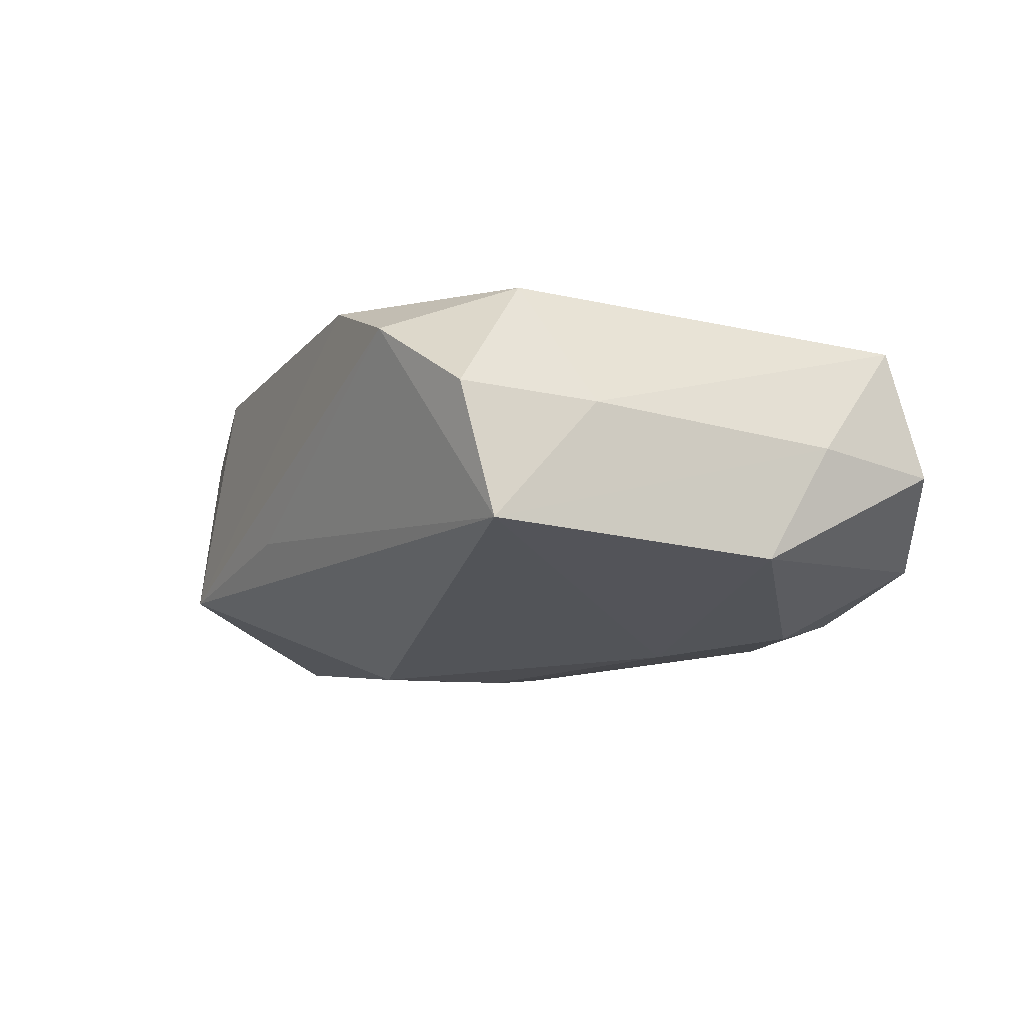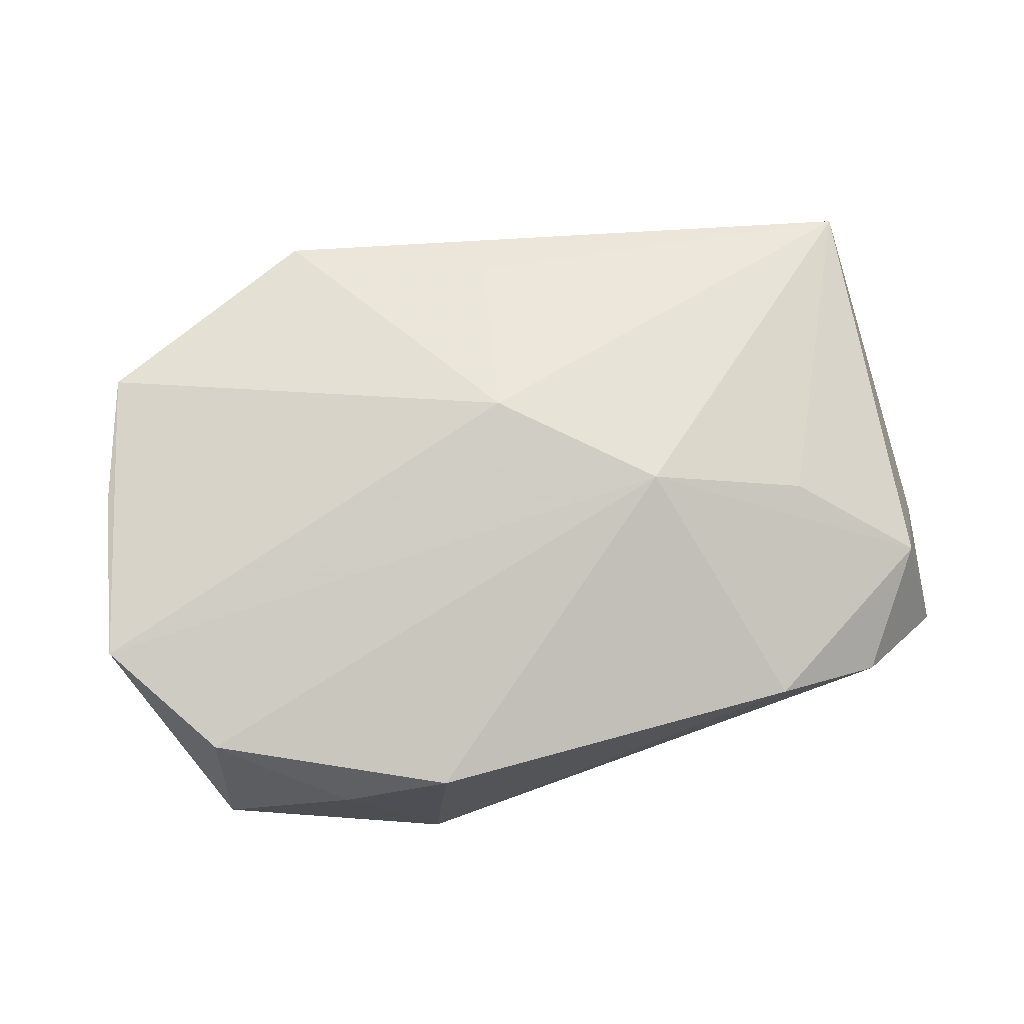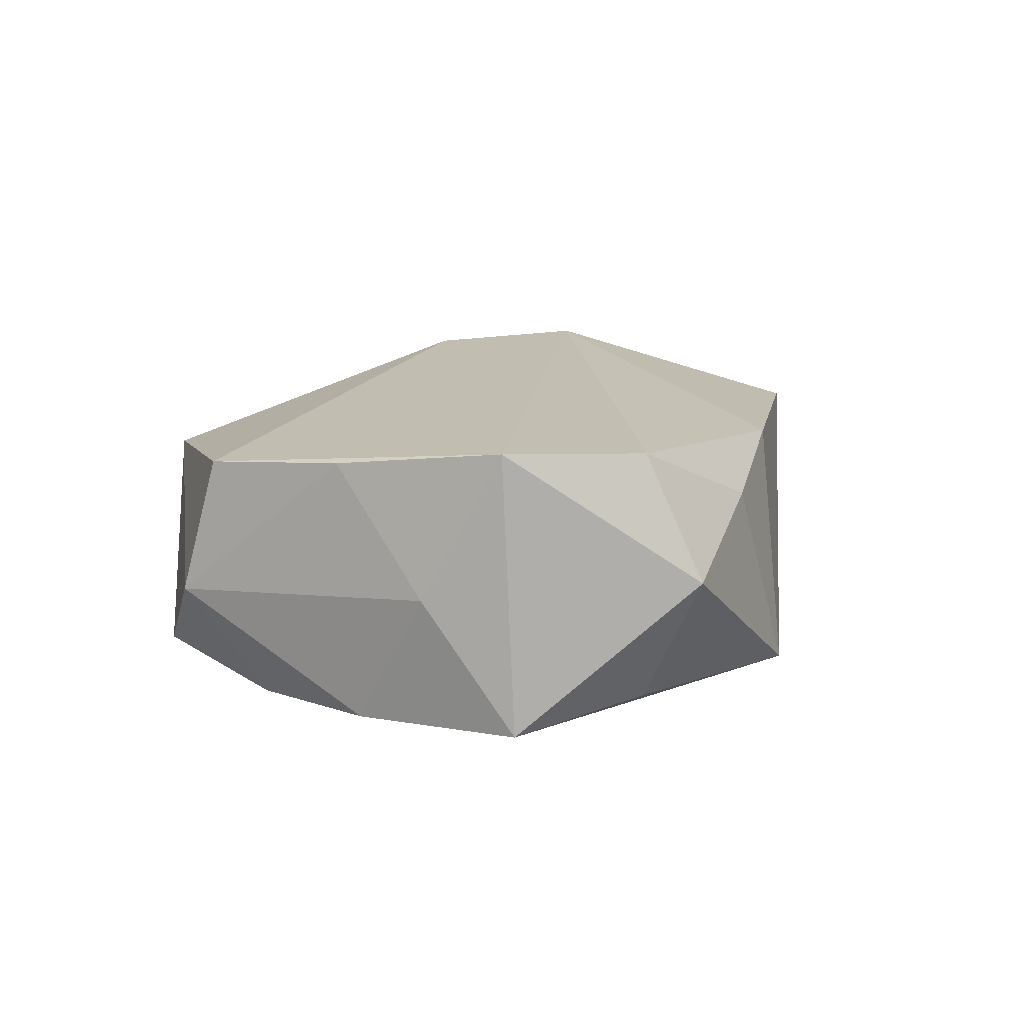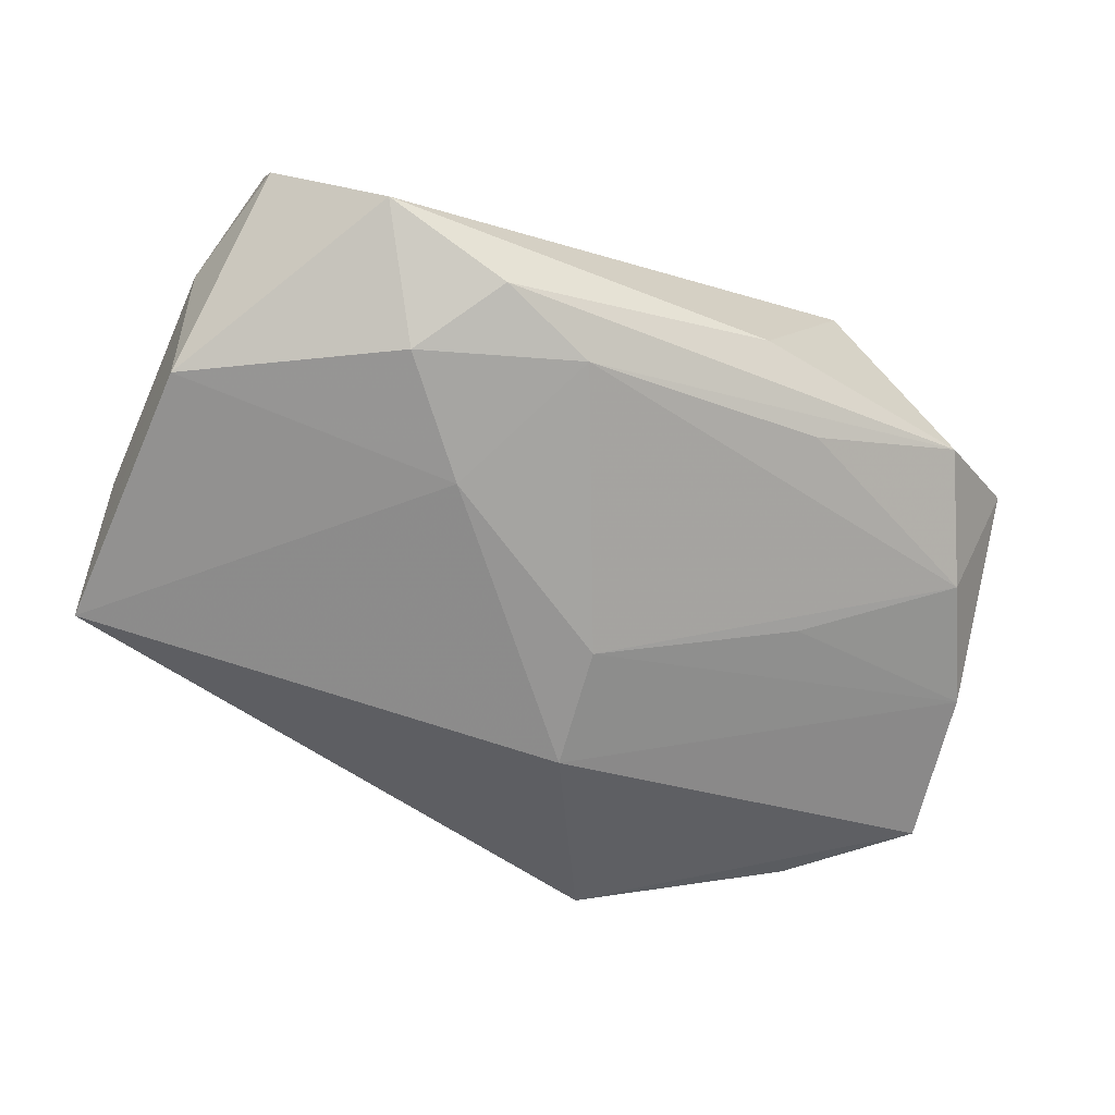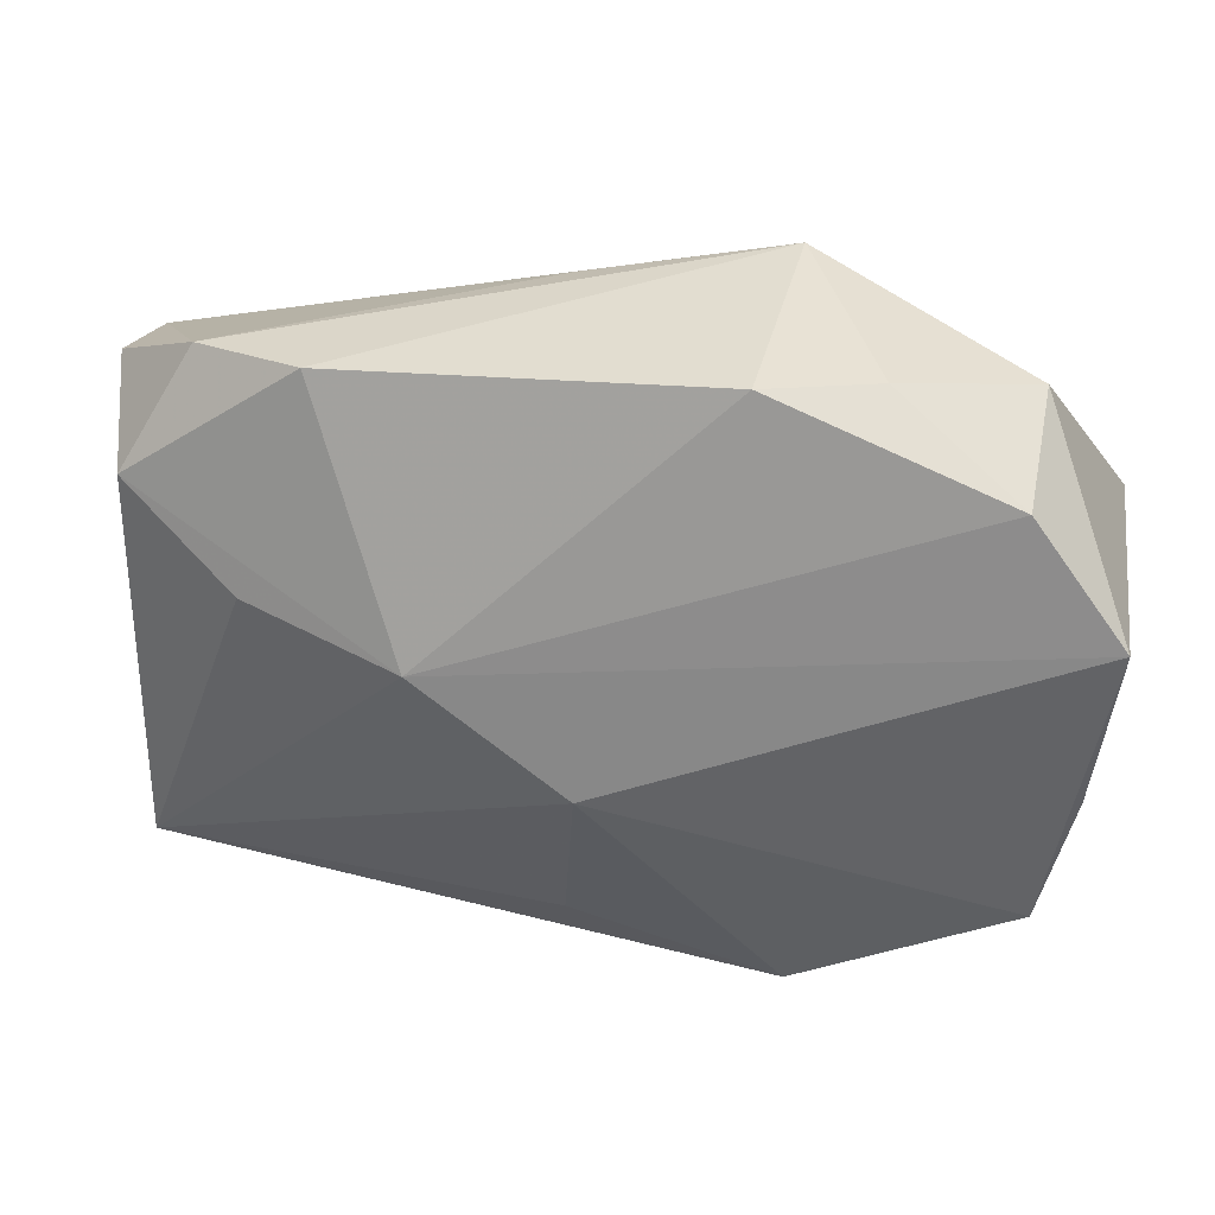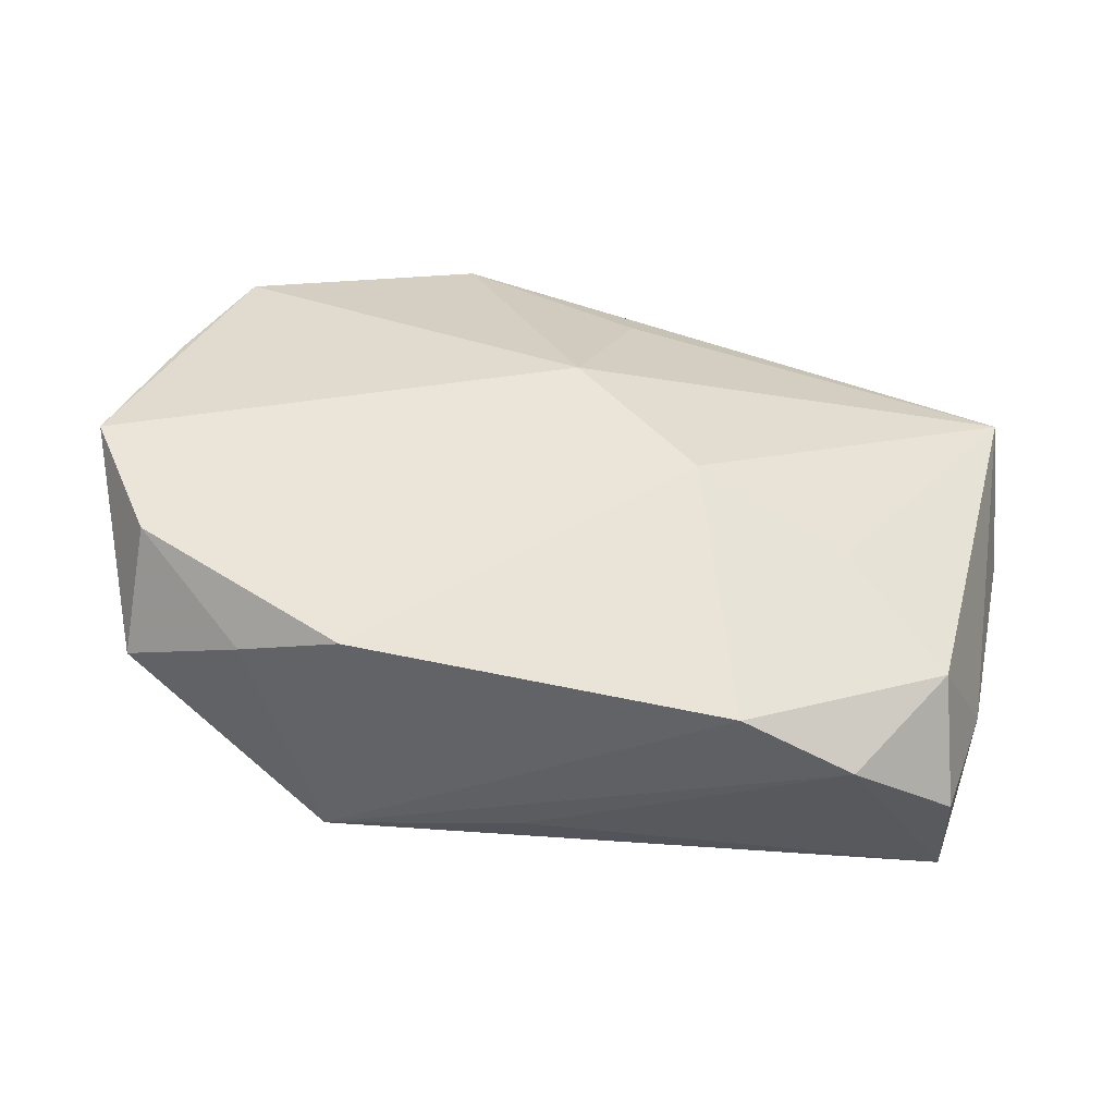
<metadata>
{"format":"obj","ext":"obj","renderer":"f3d","projection":"perspective","resolution":1024,"background":"white","views":[{"elev":-17.6,"azim":-110.5,"up":"+Z"},{"elev":78.2,"azim":167.8,"up":"+Z"},{"elev":13.7,"azim":102.8,"up":"+Z"},{"elev":-66.5,"azim":-23.0,"up":"+Z"},{"elev":31.6,"azim":8.1,"up":"+Y"},{"elev":43.9,"azim":-166.1,"up":"+Z"}]}
</metadata>
<code>
v 0.02435 -0.02265 -0.005692
v -0.03274 0.0123 0.006886
v -0.01143 0.003117 0.01532
v 0.01094 0.02395 0.01107
v 0.0289 0.01717 0.01254
v -0.03334 -0.01872 0.005653
v -0.001497 -0.01945 0.009717
v 0.0342 -0.005136 0.01184
v 0.03614 0.008829 -0.00776
v -0.02374 0.005606 0.011
v 0.0001131 -0.00574 0.01581
v 0.02912 -0.01293 -0.008067
v 0.004665 0.01051 -0.01505
v 0.03169 -0.01849 0.0007019
v 0.01449 -0.02509 0.008688
v -0.0327 -0.02198 -0.004177
v 0.007082 -0.02509 -0.005866
v 0.0128 0.02605 -0.00751
v -0.03462 0.0175 -0.001875
v -0.01872 0.02231 0.008824
v 0.01821 -0.005726 -0.01116
v -0.03412 -0.007315 -0.01267
v -0.02732 0.0215 0.00438
v -0.00271 0.02363 -0.005927
v 0.01316 -0.02029 -0.008908
v 0.03387 -0.003724 -0.007877
v -0.0071 -0.02422 0.001549
v -0.02398 -0.02509 -0.009285
v -0.01156 -0.008262 -0.01505
v 0.02961 0.02166 0.003034
v 0.03625 0.001792 0.002286
v 0.003401 0.0008025 -0.01482
v -0.005873 -0.02005 -0.01226
v -0.01852 -0.01648 -0.01436
v 0.03595 0.007828 0.01349
v -0.03455 0.01483 -0.01191
v 0.03162 -0.01577 0.01093
v 0.0281 0.01708 -0.006518
v -0.03569 0.007298 -0.002583
v -0.01373 -0.02312 -0.01156
v 0.0194 0.0233 0.007688
v -0.03528 -0.01191 -0.003741
f 37 35 11
f 20 18 23
f 2 20 23
f 28 22 34
f 13 26 32
f 15 37 11
f 15 28 17
f 1 15 17
f 23 18 24
f 9 26 13
f 13 18 9
f 9 31 26
f 35 31 9
f 18 20 4
f 34 22 29
f 13 32 29
f 29 33 34
f 32 33 29
f 3 6 11
f 20 2 3
f 3 4 20
f 11 35 3
f 16 6 42
f 16 28 6
f 42 22 16
f 22 28 16
f 40 28 34
f 34 33 40
f 17 28 40
f 40 1 17
f 33 1 40
f 21 32 26
f 11 6 7
f 7 15 11
f 6 15 7
f 6 28 27
f 27 15 6
f 28 15 27
f 26 31 14
f 37 15 14
f 15 1 14
f 35 37 8
f 8 31 35
f 37 14 8
f 8 14 31
f 23 24 36
f 36 22 42
f 13 29 36
f 36 29 22
f 36 18 13
f 36 24 18
f 38 9 18
f 10 2 6
f 6 3 10
f 10 3 2
f 25 1 33
f 26 14 12
f 12 14 1
f 12 21 26
f 1 25 12
f 12 25 33
f 12 33 32
f 32 21 12
f 19 2 23
f 23 36 19
f 30 38 18
f 35 9 30
f 9 38 30
f 39 36 42
f 39 19 36
f 42 6 39
f 6 2 39
f 2 19 39
f 18 4 41
f 41 30 18
f 35 30 5
f 30 41 5
f 5 41 4
f 5 3 35
f 4 3 5

</code>
